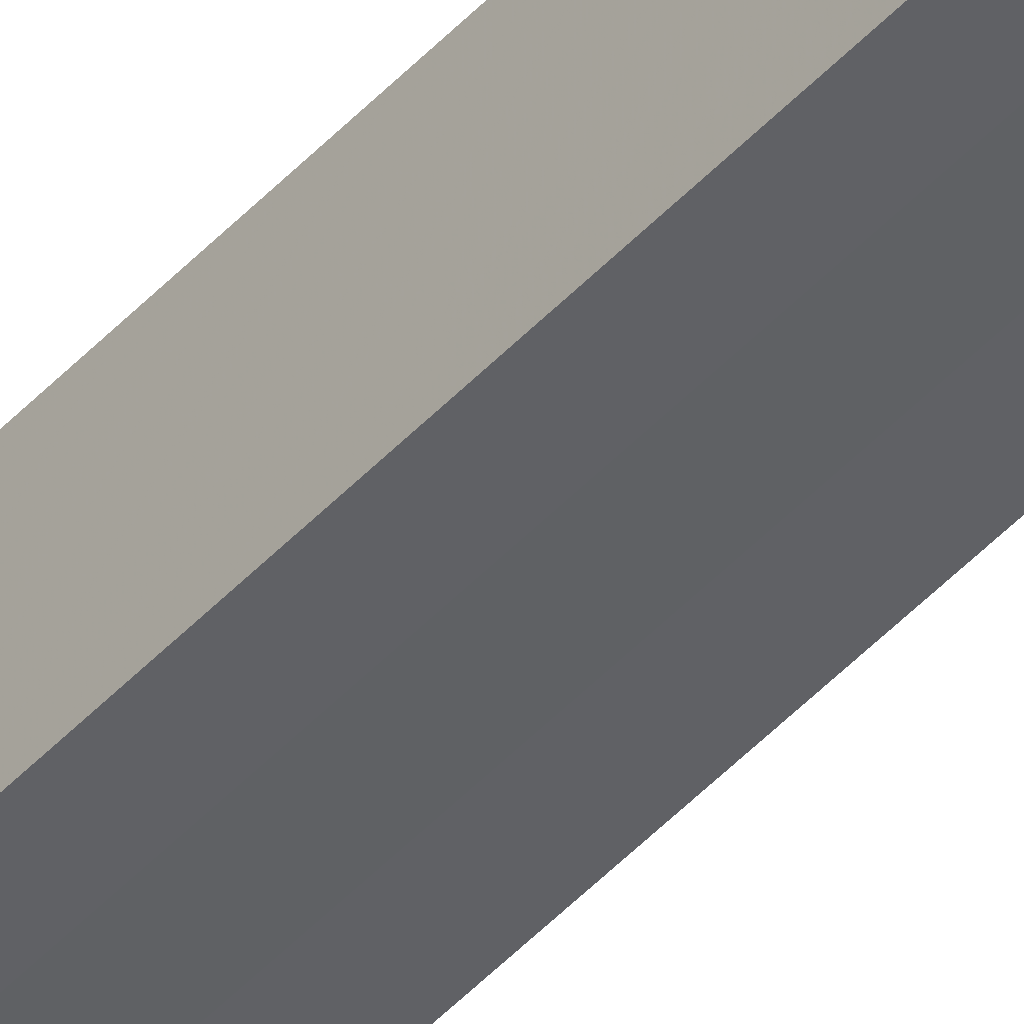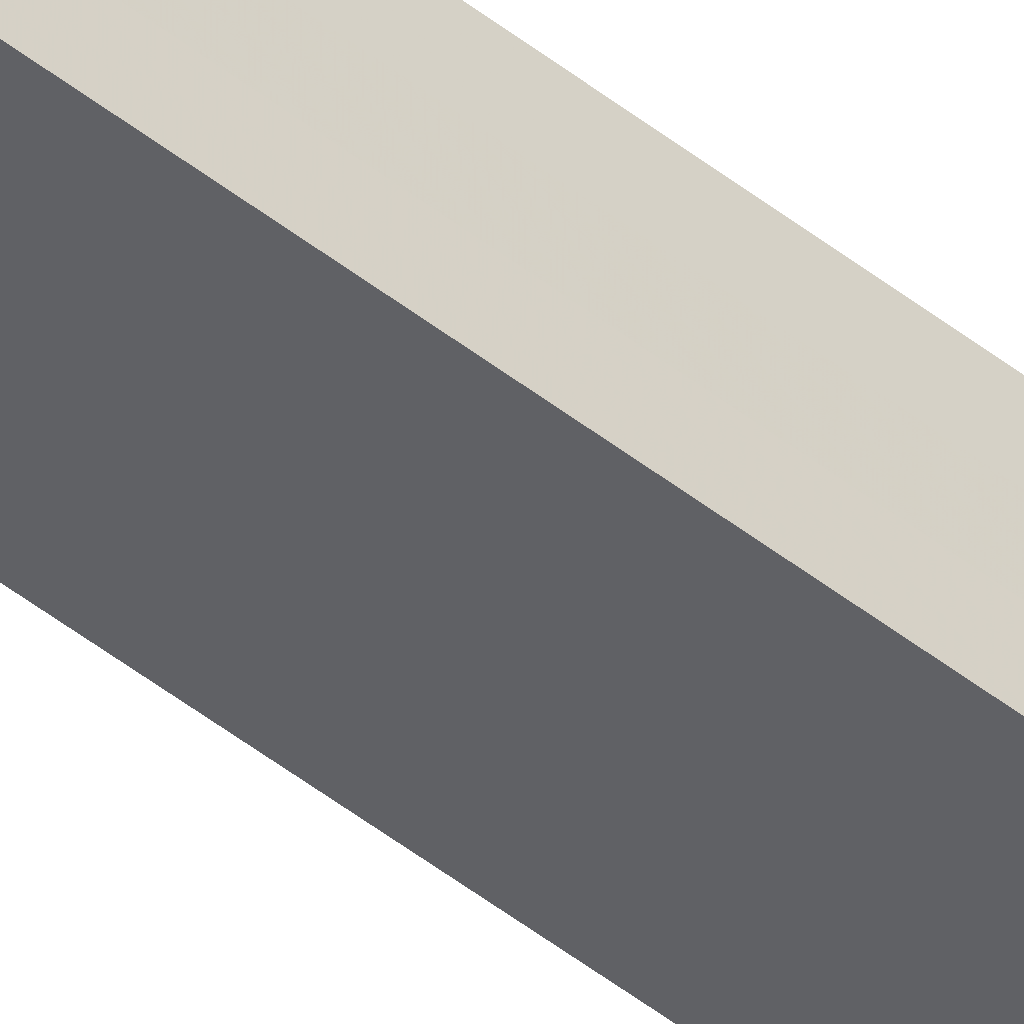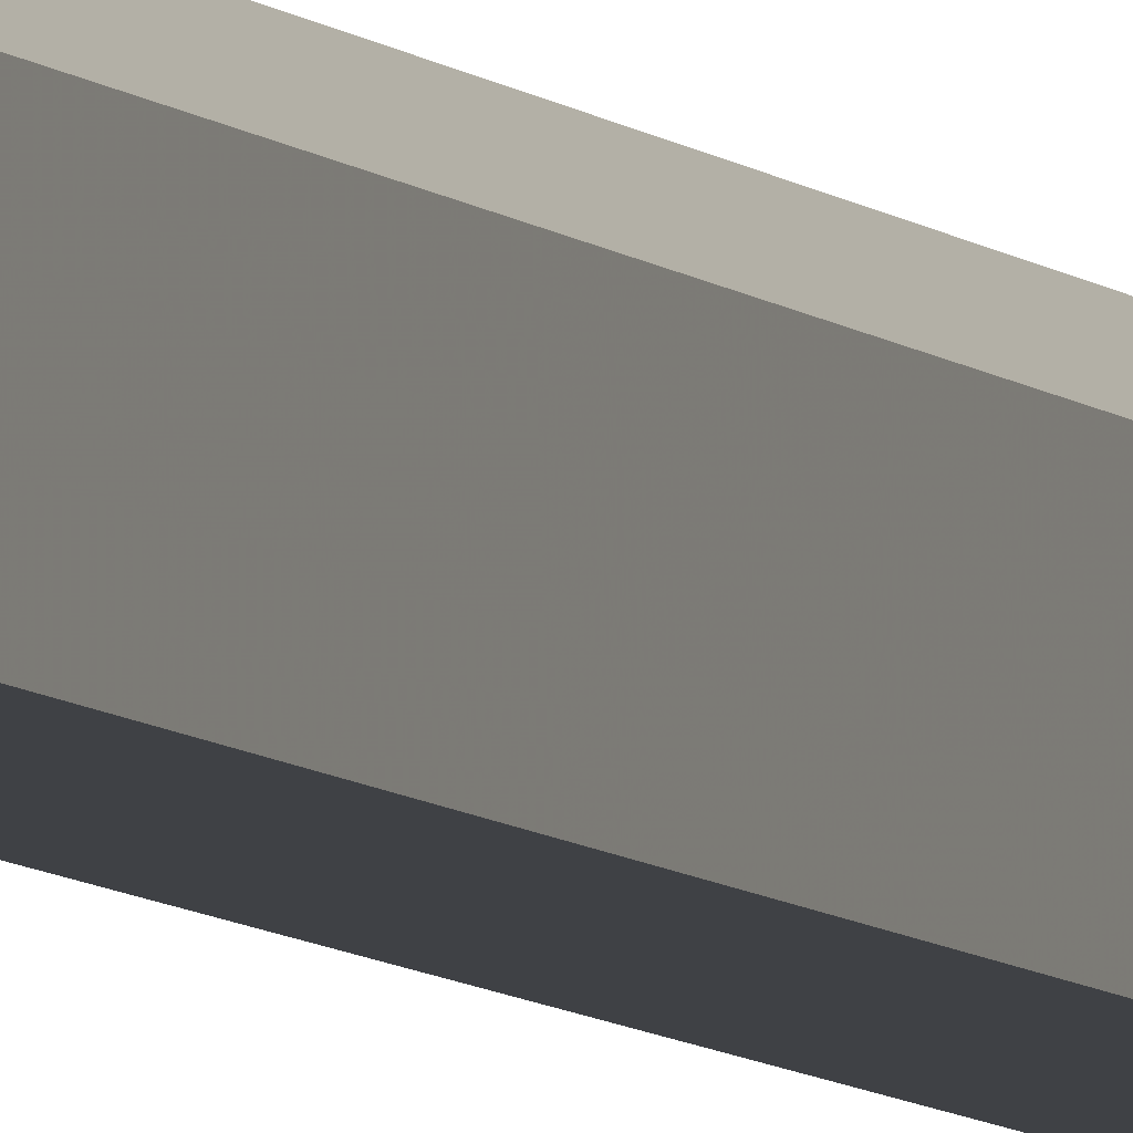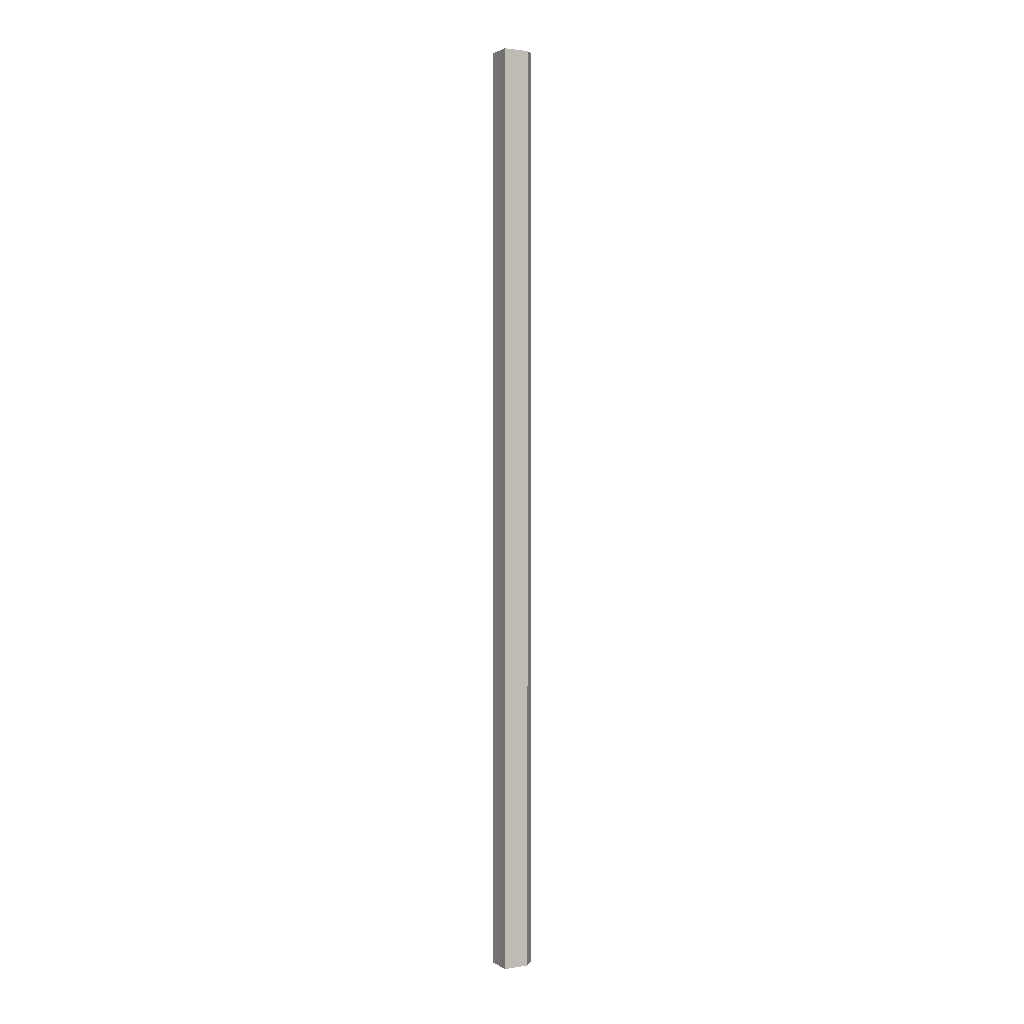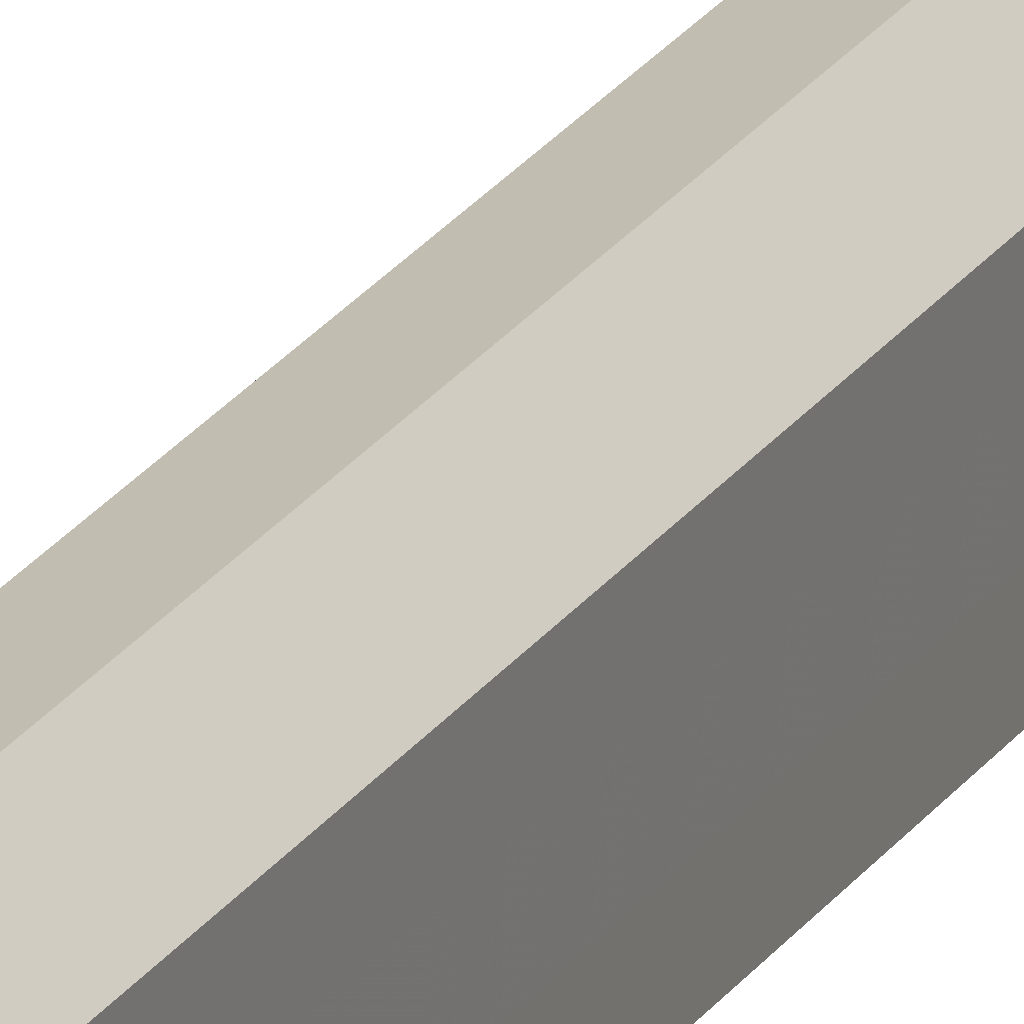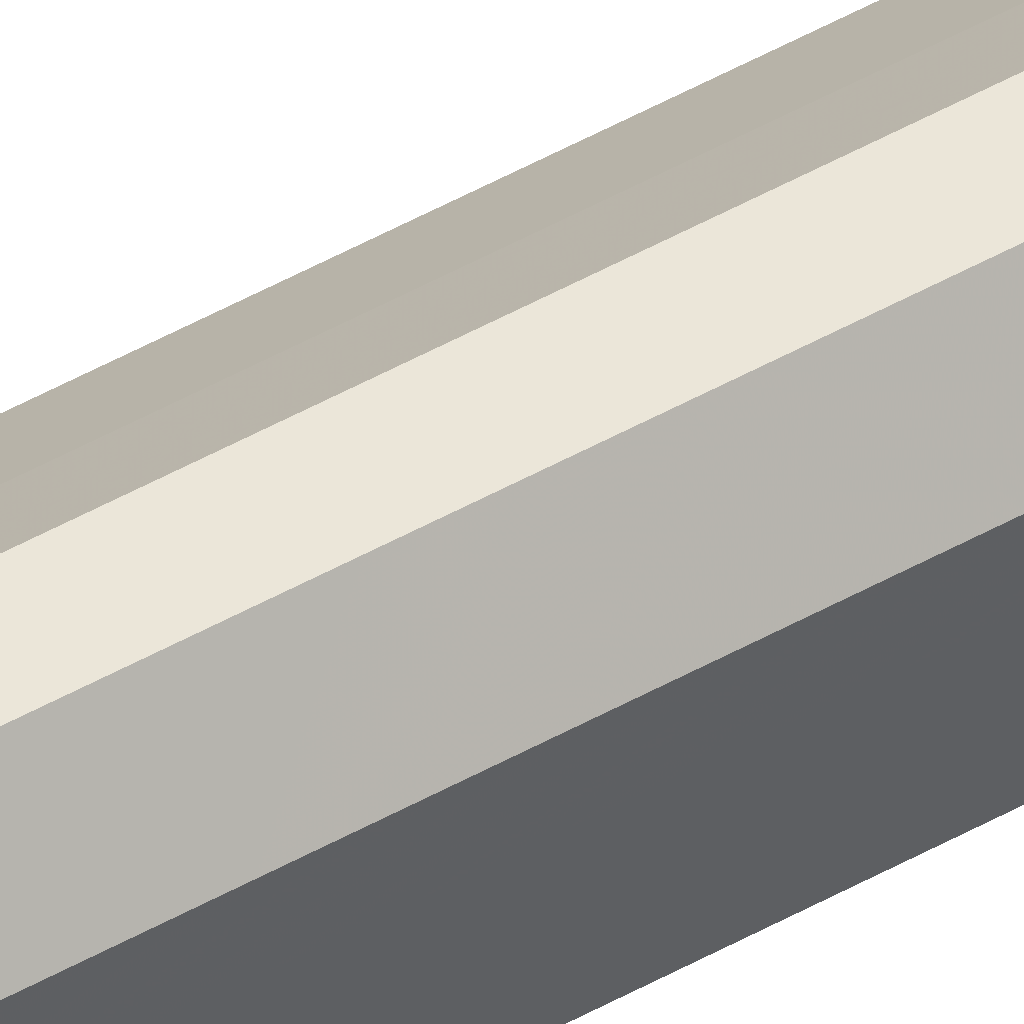
<metadata>
{"format":"obj","ext":"obj","renderer":"f3d","projection":"perspective","resolution":1024,"background":"white","views":[{"elev":-46.9,"azim":140.0,"up":"+Y"},{"elev":-49.6,"azim":49.1,"up":"+Y"},{"elev":-5.5,"azim":17.7,"up":"+Y"},{"elev":2.0,"azim":61.2,"up":"+Z"},{"elev":16.7,"azim":18.9,"up":"+Y"},{"elev":56.4,"azim":60.4,"up":"+Y"}]}
</metadata>
<code>
o 2260
v 2253 1885 14
v 2253 1885 14
v 2253 1885 15.07
v 2253 1885 14
v 2253 1885 15.07
v 2253 1885 14
v 2253 1885 15.07
v 2253 1885 14
v 2253 1885 15.07
v 2253 1885 14
v 2253 1885 15.07
v 2253 1885 14
v 2253 1885 15.07
v 2253 1885 14
v 2253 1885 14
v 2253 1885 14
v 2253 1885 14
v 2253 1885 14
v 2253 1885 14
v 2253 1885 14
v 2253 1885 14
v 2253 1885 14
v 2253 1885 14
v 2253 1885 14
v 2253 1885 14
v 2253 1885 15.07
v 2253 1885 15.07
v 2253 1885 15.07
v 2253 1885 14
v 2253 1885 15.07
v 2253 1885 15.07
v 2253 1885 14
v 2253 1885 14
v 2253 1885 14
v 2253 1885 15.07
v 2253 1885 15.07
v 2253 1885 14
v 2253 1885 15.07
v 2253 1885 14
v 2253 1885 15.07
v 2253 1885 14
v 2253 1885 15.07
v 2253 1885 14
v 2253 1885 15.07
v 2253 1885 14
v 2253 1885 15.07
v 2253 1885 14
v 2253 1885 14
v 2253 1885 14
v 2253 1885 14
v 2253 1885 15.07
v 2253 1885 14
v 2253 1885 15.07
v 2253 1885 14
v 2253 1885 15.07
v 2253 1885 14
v 2253 1885 15.07
v 2253 1885 14
v 2253 1885 15.07
v 2253 1885 14
v 2253 1885 15.07
v 2253 1885 15.07
v 2253 1885 15.07
v 2253 1885 15.07
v 2253 1885 15.07
v 2253 1885 15.07
v 2253 1885 15.07
v 2253 1885 15.07
v 2253 1885 15.07
v 2253 1885 15.07
v 2253 1885 15.07
v 2253 1885 15.07
v 2253 1885 15.07
v 2253 1885 15.07
f 1 2 3
f 2 4 5
f 6 1 7
f 7 8 9
f 9 10 11
f 11 12 13
f 14 12 15
f 14 16 12
f 14 15 17
f 14 18 16
f 14 19 18
f 14 20 19
f 14 21 20
f 14 22 21
f 14 17 23
f 14 24 22
f 14 23 25
f 14 25 24
f 26 23 27
f 28 29 26
f 30 24 31
f 32 33 28
f 33 34 35
f 36 37 30
f 38 39 36
f 40 41 38
f 42 43 40
f 44 45 42
f 46 47 44
f 48 49 46
f 49 50 51
f 50 52 53
f 52 54 55
f 54 56 57
f 56 58 59
f 58 60 61
f 62 63 64
f 62 65 63
f 62 64 66
f 62 67 65
f 62 66 68
f 62 69 67
f 62 68 70
f 62 71 69
f 62 70 72
f 62 73 71
f 62 72 74
f 62 74 73

</code>
